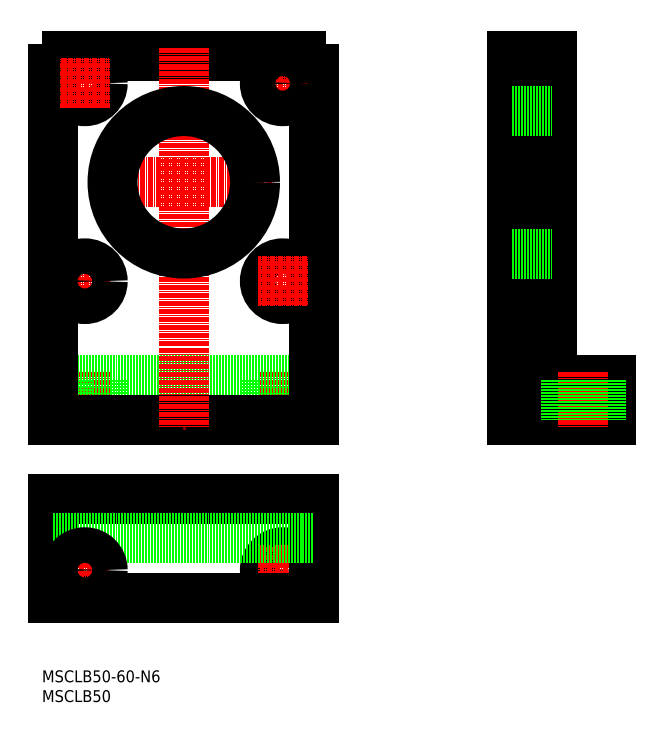
<metadata>
{"format":"dxf","ext":"dxf","renderer":"ezdxf+matplotlib","layout":"modelspace","background":"white","min_lineweight":24,"dpi":150}
</metadata>
<code>
0
SECTION
2
ENTITIES
0
TEXT
8
0
10
90.44
20
15.05
30
0
40
3
1
MSCLB50
11
90.44
21
16.55
31
0
73
     2
0
TEXT
8
0
10
90.44
20
20.05
30
0
40
3
1
MSCLB50-60-N6
11
90.44
21
21.55
31
0
73
     2
0
LINE
8
0
10
209.3
20
125.9
30
0
11
219.3
21
125.9
31
0
0
LINE
8
0
10
209.3
20
116.9
30
0
11
219.3
21
116.9
31
0
0
CIRCLE
8
0
10
101.3
20
171.4
30
0
40
4.5
0
LINE
8
0
10
105.8
20
96.39
30
0
11
105.8
21
86.39
31
0
0
LINE
8
0
10
146.8
20
96.39
30
0
11
146.8
21
86.39
31
0
0
CIRCLE
8
0
10
151.3
20
48.39
30
0
40
4.5
0
LINE
8
CENTER
10
208.3
20
171.4
30
0
11
220.3
21
171.4
31
0
0
LINE
8
0
10
209.3
20
175.9
30
0
11
219.3
21
175.9
31
0
0
LINE
8
0
10
209.3
20
166.9
30
0
11
219.3
21
166.9
31
0
0
LINE
8
CENTER
10
208.3
20
121.4
30
0
11
220.3
21
121.4
31
0
0
LINE
8
0
10
219.3
20
177.6
30
0
11
209.3
21
177.6
31
0
0
LINE
8
0
10
219.3
20
175
30
0
11
209.3
21
175
31
0
0
LINE
8
0
10
219.3
20
178.4
30
0
11
209.3
21
178.4
31
0
0
LINE
8
0
10
234.3
20
96.39
30
0
11
234.3
21
86.39
31
0
0
LINE
8
0
10
219.3
20
96.39
30
0
11
234.3
21
96.39
31
0
0
LINE
8
0
10
209.3
20
86.39
30
0
11
234.3
21
86.39
31
0
0
LINE
8
0
10
219.3
20
178.4
30
0
11
219.3
21
96.39
31
0
0
LINE
8
0
10
209.3
20
178.4
30
0
11
209.3
21
86.39
31
0
0
LINE
8
CENTER
10
145.4
20
48.39
30
0
11
157.1
21
48.39
31
0
0
LINE
8
CENTER
10
151.3
20
54.25
30
0
11
151.3
21
42.53
31
0
0
LINE
8
0
10
93.28
20
41.39
30
0
11
93.28
21
66.39
31
0
0
LINE
8
0
10
159.3
20
66.39
30
0
11
159.3
21
41.39
31
0
0
LINE
8
0
10
93.28
20
41.39
30
0
11
159.3
21
41.39
31
0
0
LINE
8
0
10
93.28
20
66.39
30
0
11
159.3
21
66.39
31
0
0
LINE
8
0
10
93.28
20
56.39
30
0
11
159.3
21
56.39
31
0
0
ARC
8
0
10
139.3
20
158.4
30
0
40
26
50
39.72
51
50.28
0
ARC
8
0
10
113.3
20
158.4
30
0
40
26
50
129.7
51
140.3
0
LINE
8
0
10
96.67
20
178.4
30
0
11
155.9
21
178.4
31
0
0
LINE
8
0
10
155.8
20
96.39
30
0
11
155.8
21
86.39
31
0
0
LINE
8
CENTER
10
151.3
20
98.39
30
0
11
151.3
21
84.39
31
0
0
LINE
8
CENTER
10
101.3
20
98.39
30
0
11
101.3
21
84.39
31
0
0
LINE
8
0
10
96.78
20
96.39
30
0
11
96.78
21
86.39
31
0
0
LINE
8
0
10
93.28
20
96.39
30
0
11
159.3
21
96.39
31
0
0
LINE
8
0
10
93.28
20
86.39
30
0
11
159.3
21
86.39
31
0
0
LINE
8
0
10
93.28
20
175
30
0
11
93.28
21
86.39
31
0
0
LINE
8
0
10
159.3
20
175
30
0
11
159.3
21
86.39
31
0
0
LINE
8
CENTER
10
126.3
20
180.4
30
0
11
126.3
21
84.39
31
0
0
LINE
8
CENTER
10
103.3
20
146.4
30
0
11
149.3
21
146.4
31
0
0
LINE
8
CENTER
10
101.3
20
165.3
30
0
11
101.3
21
177.5
31
0
0
LINE
8
CENTER
10
95.14
20
171.4
30
0
11
107.4
21
171.4
31
0
0
LINE
8
CENTER
10
157.4
20
171.4
30
0
11
145.1
21
171.4
31
0
0
LINE
8
CENTER
10
151.3
20
165.3
30
0
11
151.3
21
177.5
31
0
0
CIRCLE
8
0
10
151.3
20
171.4
30
0
40
4.5
0
LINE
8
CENTER
10
227.3
20
98.39
30
0
11
227.3
21
84.39
31
0
0
LINE
8
CENTER
10
101.3
20
54.25
30
0
11
101.3
21
42.53
31
0
0
LINE
8
CENTER
10
107.1
20
48.39
30
0
11
94.42
21
48.39
31
0
0
CIRCLE
8
0
10
101.3
20
48.39
30
0
40
4.5
0
LINE
8
CENTER
10
95.14
20
121.4
30
0
11
107.4
21
121.4
31
0
0
LINE
8
CENTER
10
101.3
20
115.3
30
0
11
101.3
21
127.5
31
0
0
CIRCLE
8
0
10
101.3
20
121.4
30
0
40
4.5
0
CIRCLE
8
0
10
151.3
20
121.4
30
0
40
4.5
0
LINE
8
CENTER
10
151.3
20
115.3
30
0
11
151.3
21
127.5
31
0
0
LINE
8
CENTER
10
157.4
20
121.4
30
0
11
145.1
21
121.4
31
0
0
LINE
8
0
10
231.8
20
96.39
30
0
11
231.8
21
86.39
31
0
0
LINE
8
0
10
222.8
20
96.39
30
0
11
222.8
21
86.39
31
0
0
CIRCLE
8
0
10
126.3
20
146.4
30
0
40
18
0
LINE
8
0
10
209.3
20
128.4
30
0
11
219.3
21
128.4
31
0
0
LINE
8
0
10
209.3
20
164.4
30
0
11
219.3
21
164.4
31
0
0
ENDSEC
0
EOF

</code>
